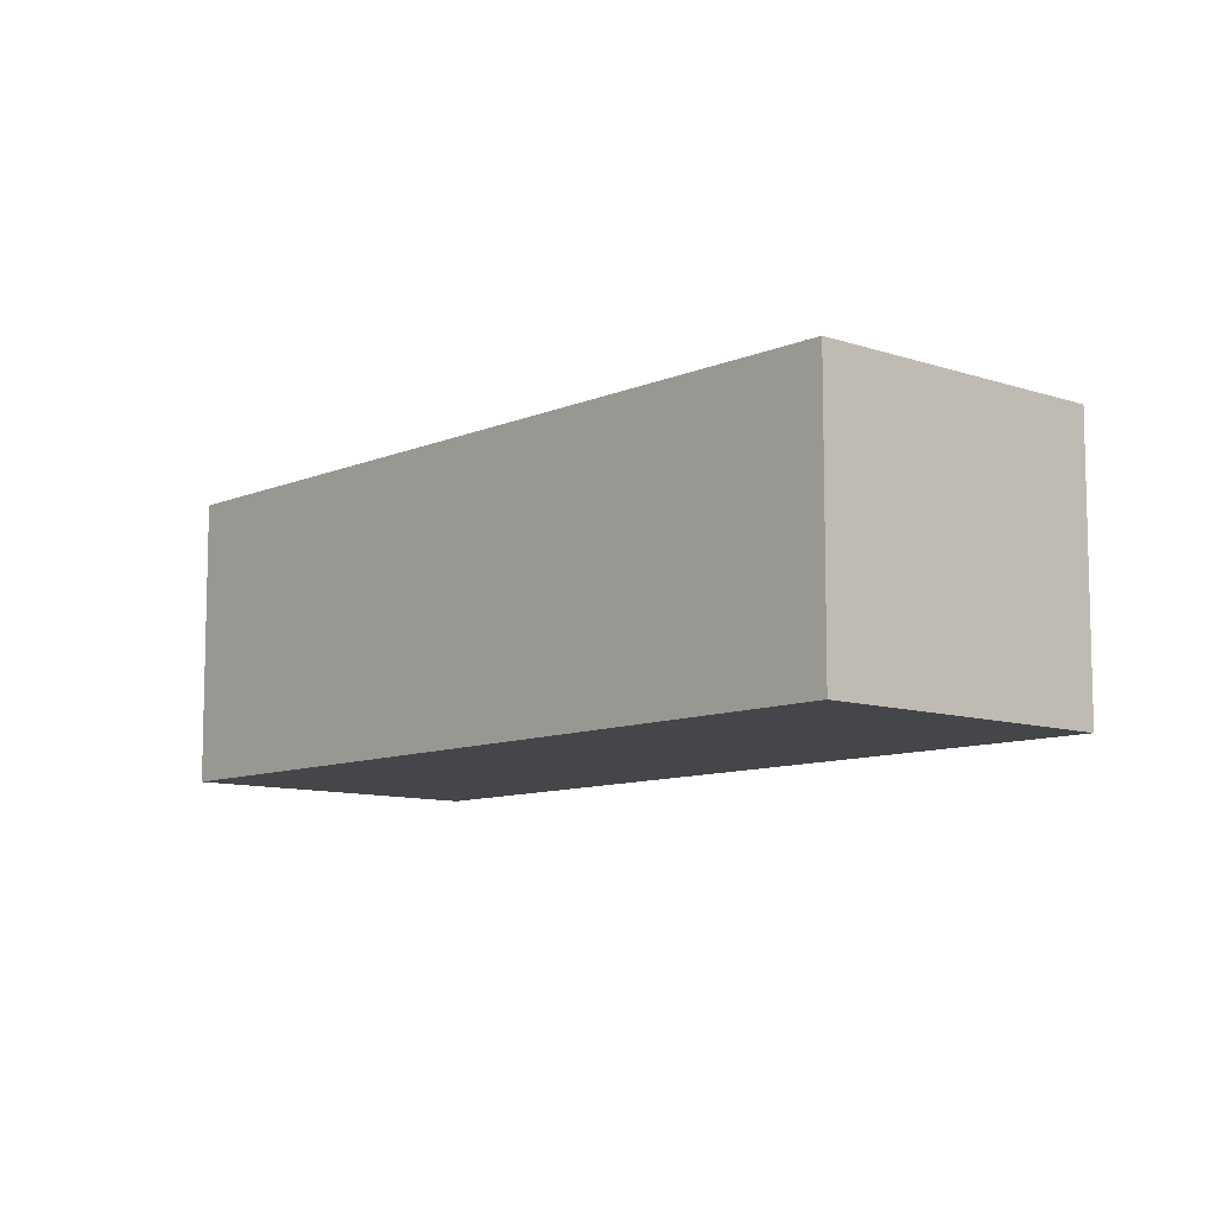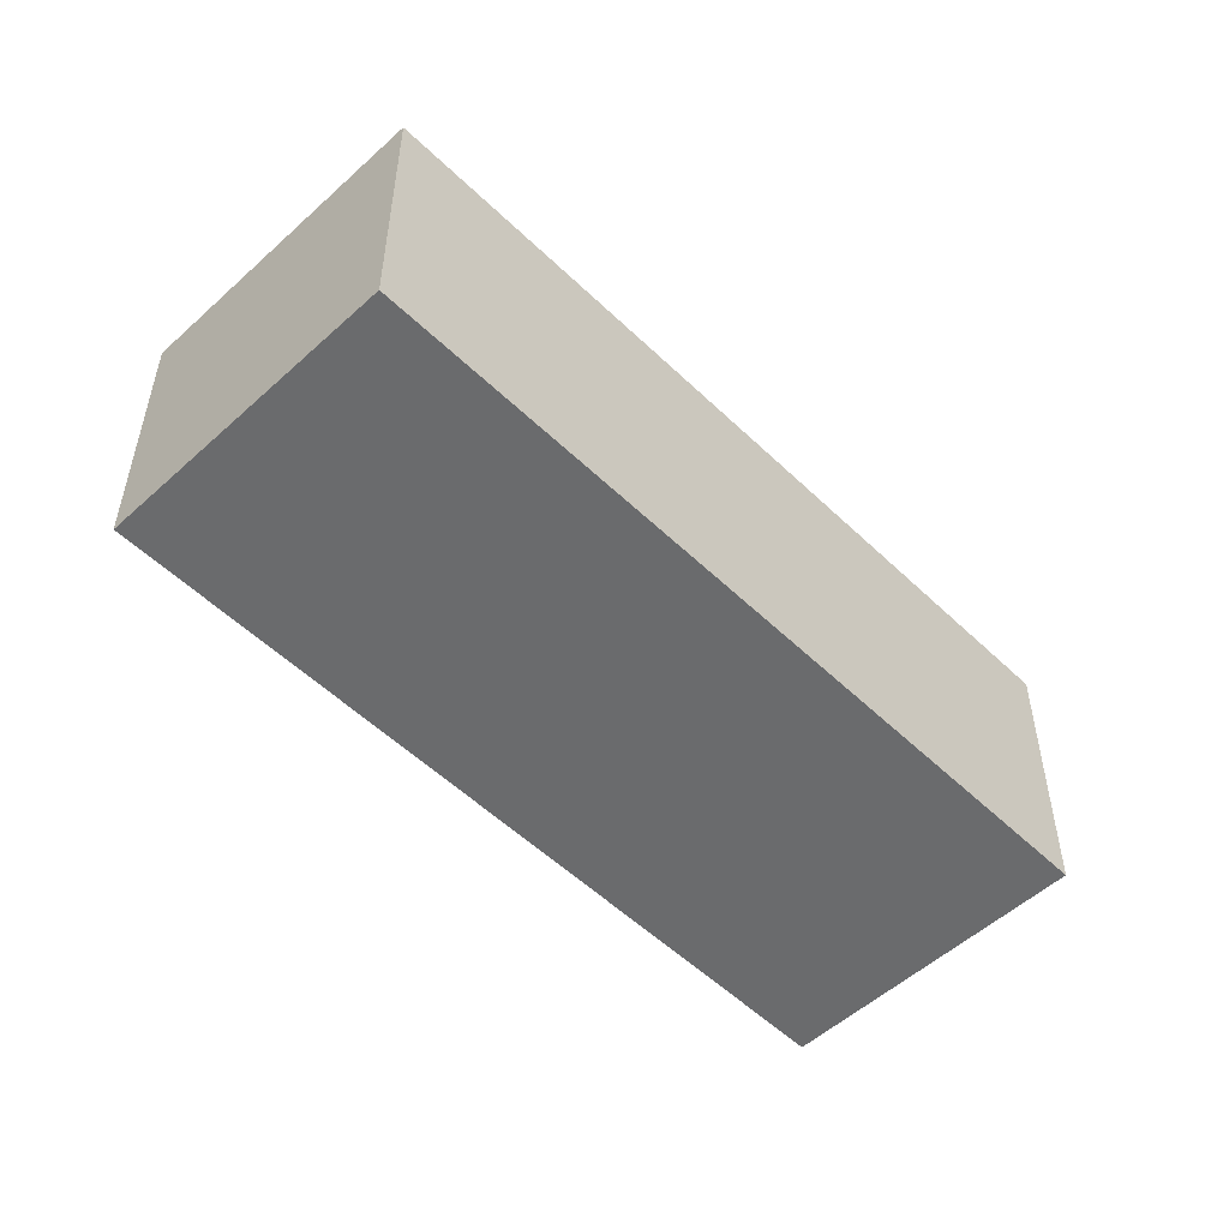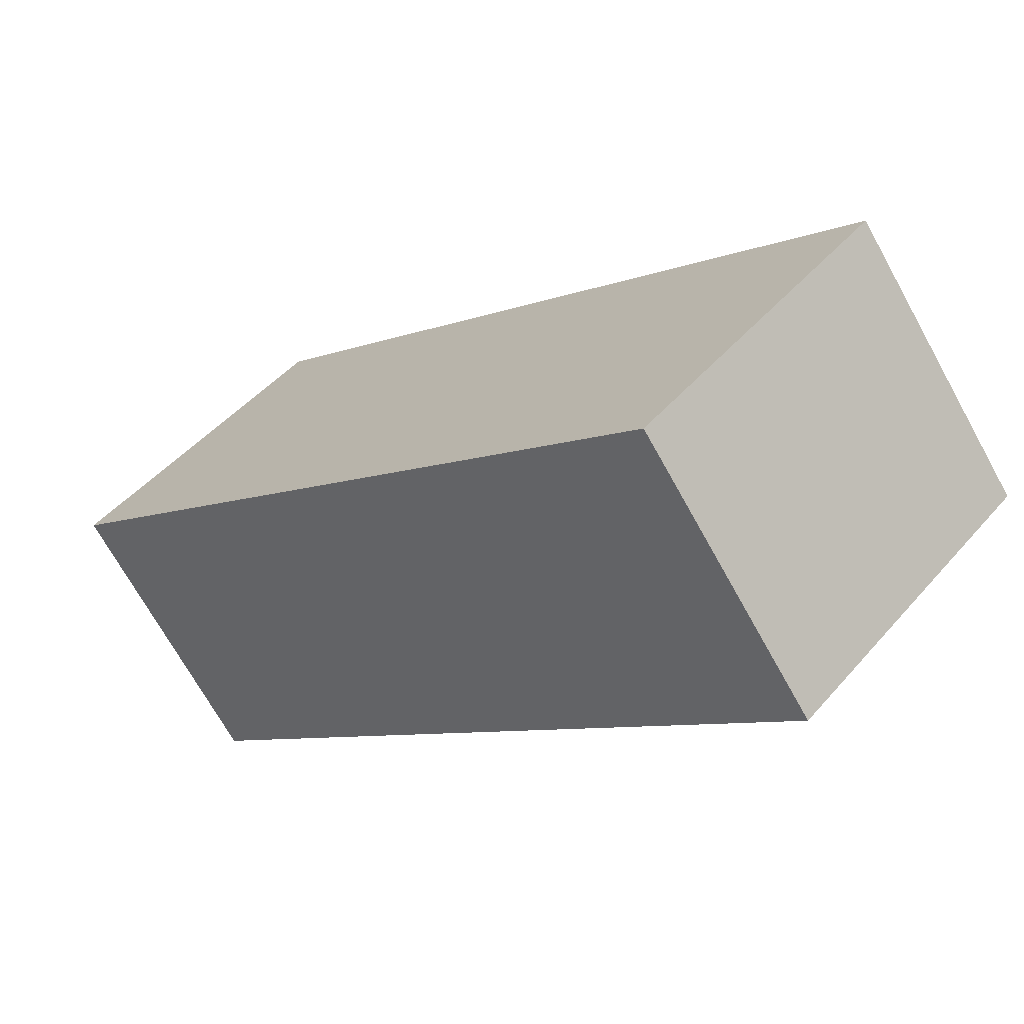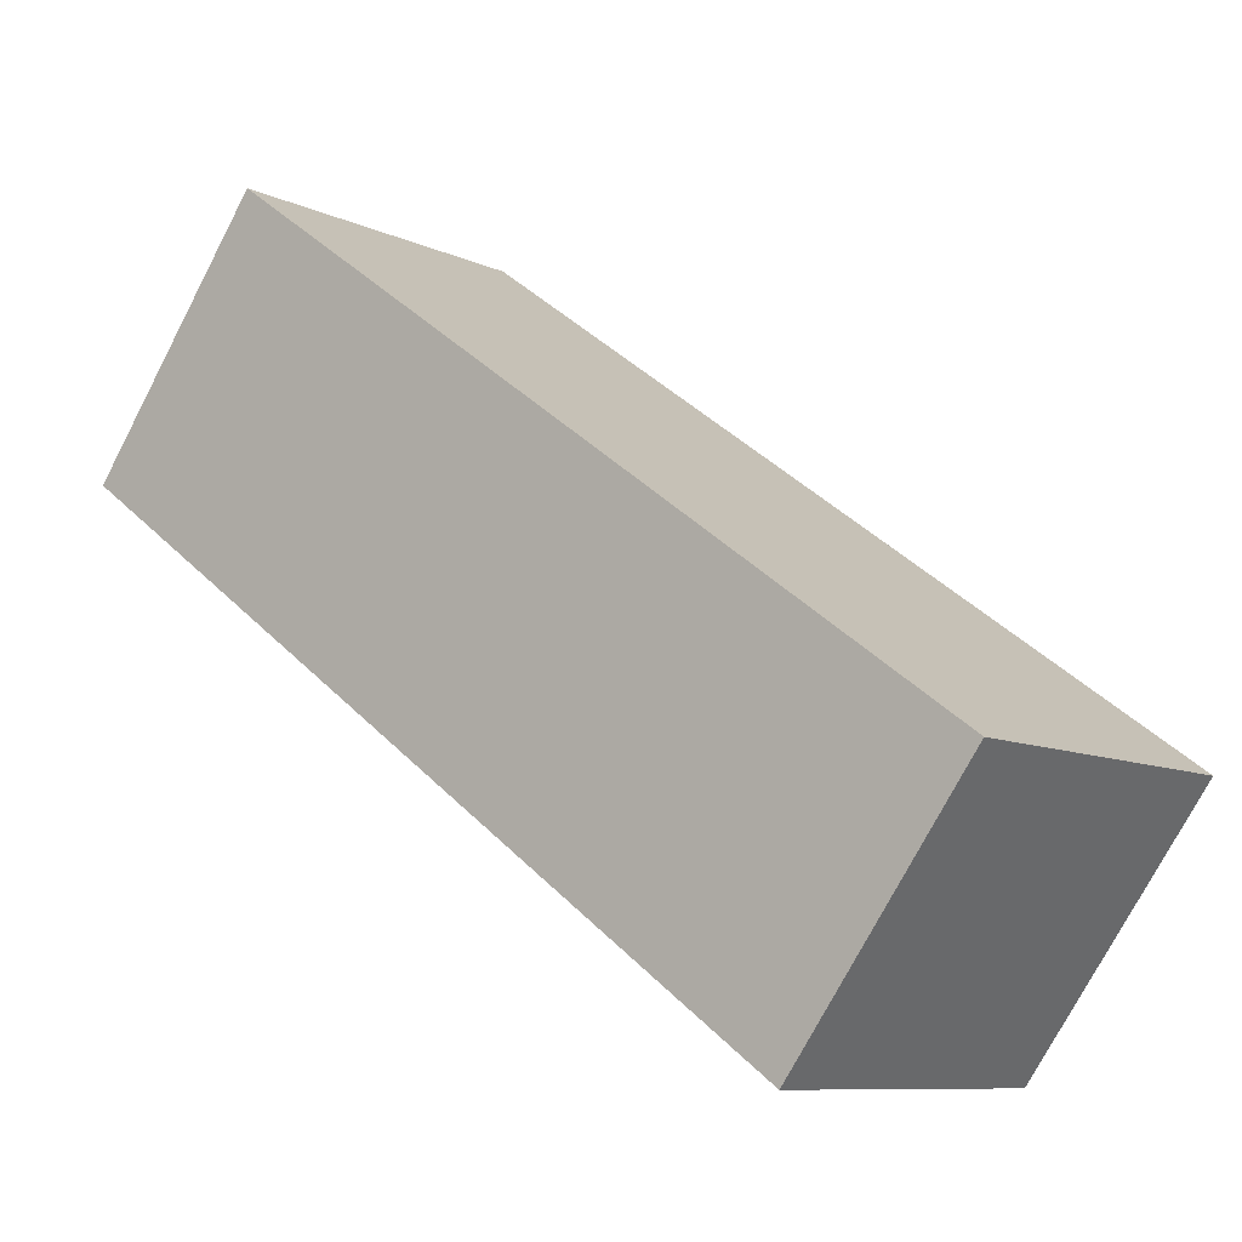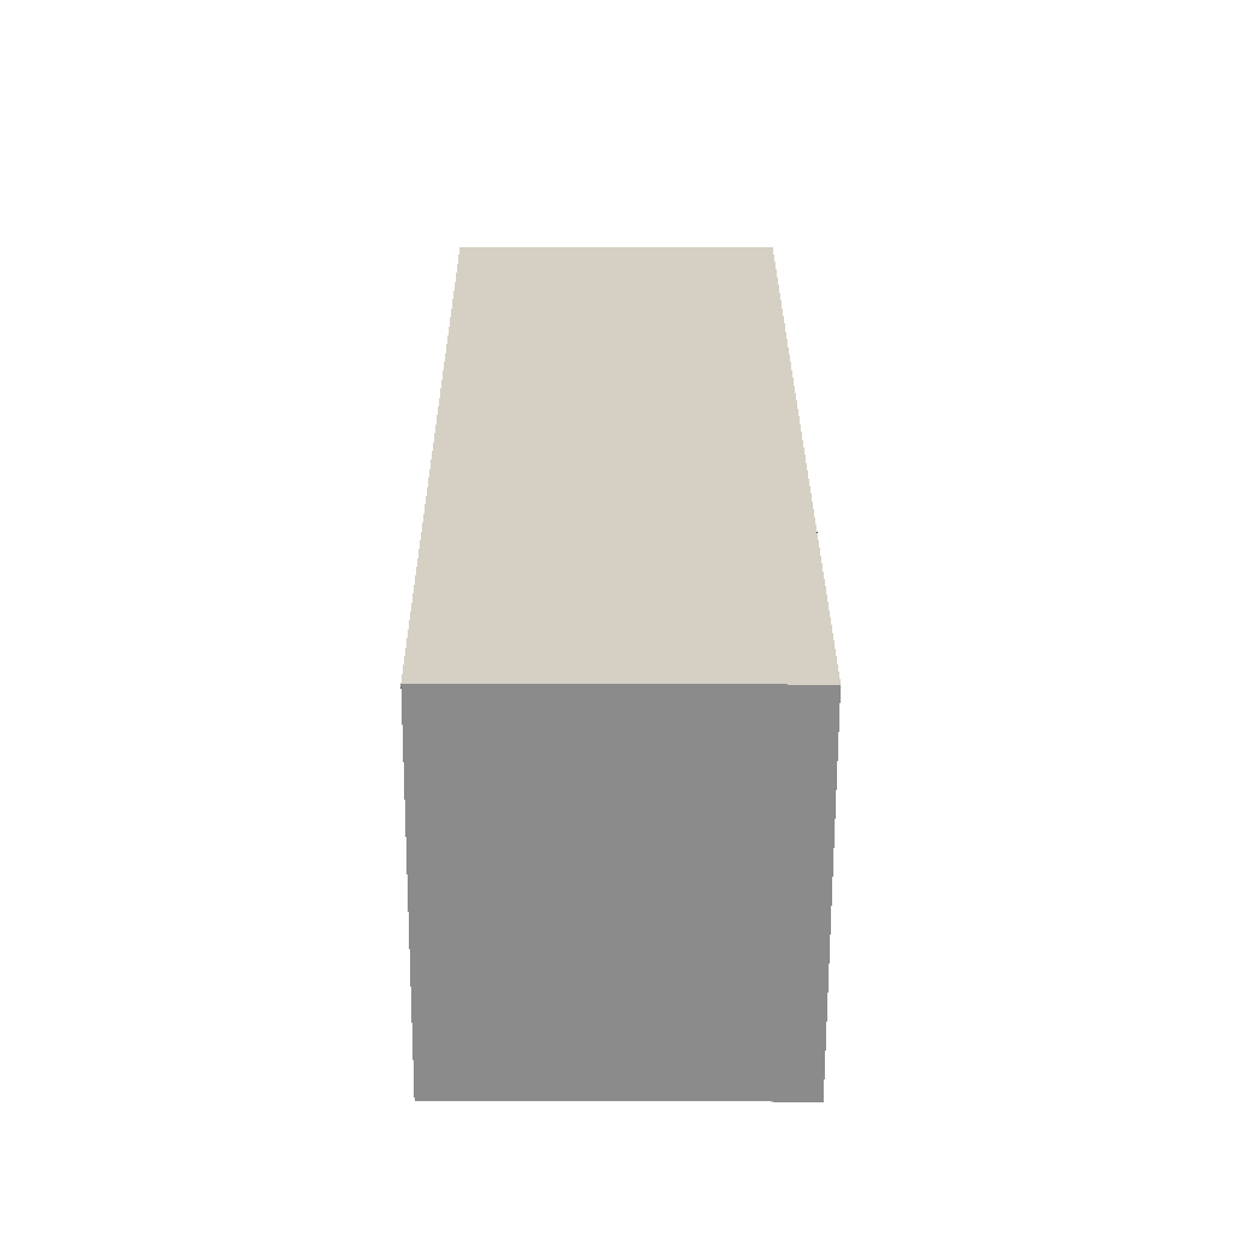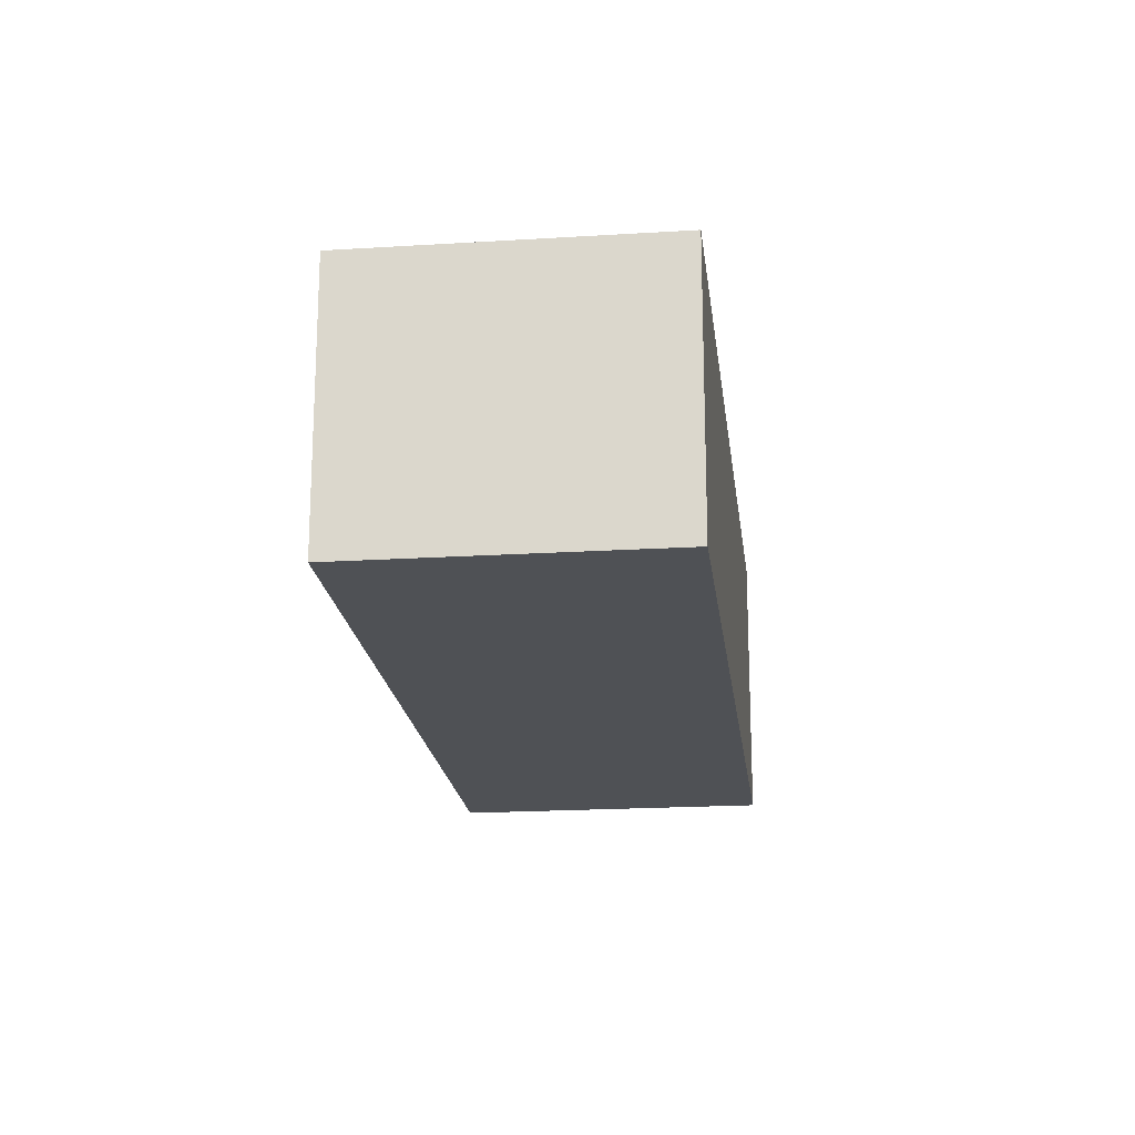
<metadata>
{"format":"obj","ext":"obj","renderer":"f3d","projection":"perspective","resolution":1024,"background":"white","views":[{"elev":-9.5,"azim":4.0,"up":"+Y"},{"elev":-53.2,"azim":90.1,"up":"+Y"},{"elev":-70.2,"azim":-151.0,"up":"+Z"},{"elev":-74.6,"azim":152.5,"up":"+Z"},{"elev":-18.0,"azim":-90.3,"up":"+Z"},{"elev":-19.7,"azim":52.5,"up":"+Y"}]}
</metadata>
<code>
v  0 1.985 1.215e-16
v  5.907 1.985 2.553
v  1.588 1.985 -1.638
v  4.319 1.985 4.19
v  1.588 1.003e-16 -1.638
v  0 0 0
v  4.319 -2.566e-16 4.19
v  5.907 -1.563e-16 2.553
g defaultobject
f 1 2 3
f 2 1 4
f 5 1 3
f 1 5 6
f 6 4 1
f 4 6 7
f 7 2 4
f 2 7 8
f 8 3 2
f 3 8 5
f 8 6 5
f 6 8 7

</code>
